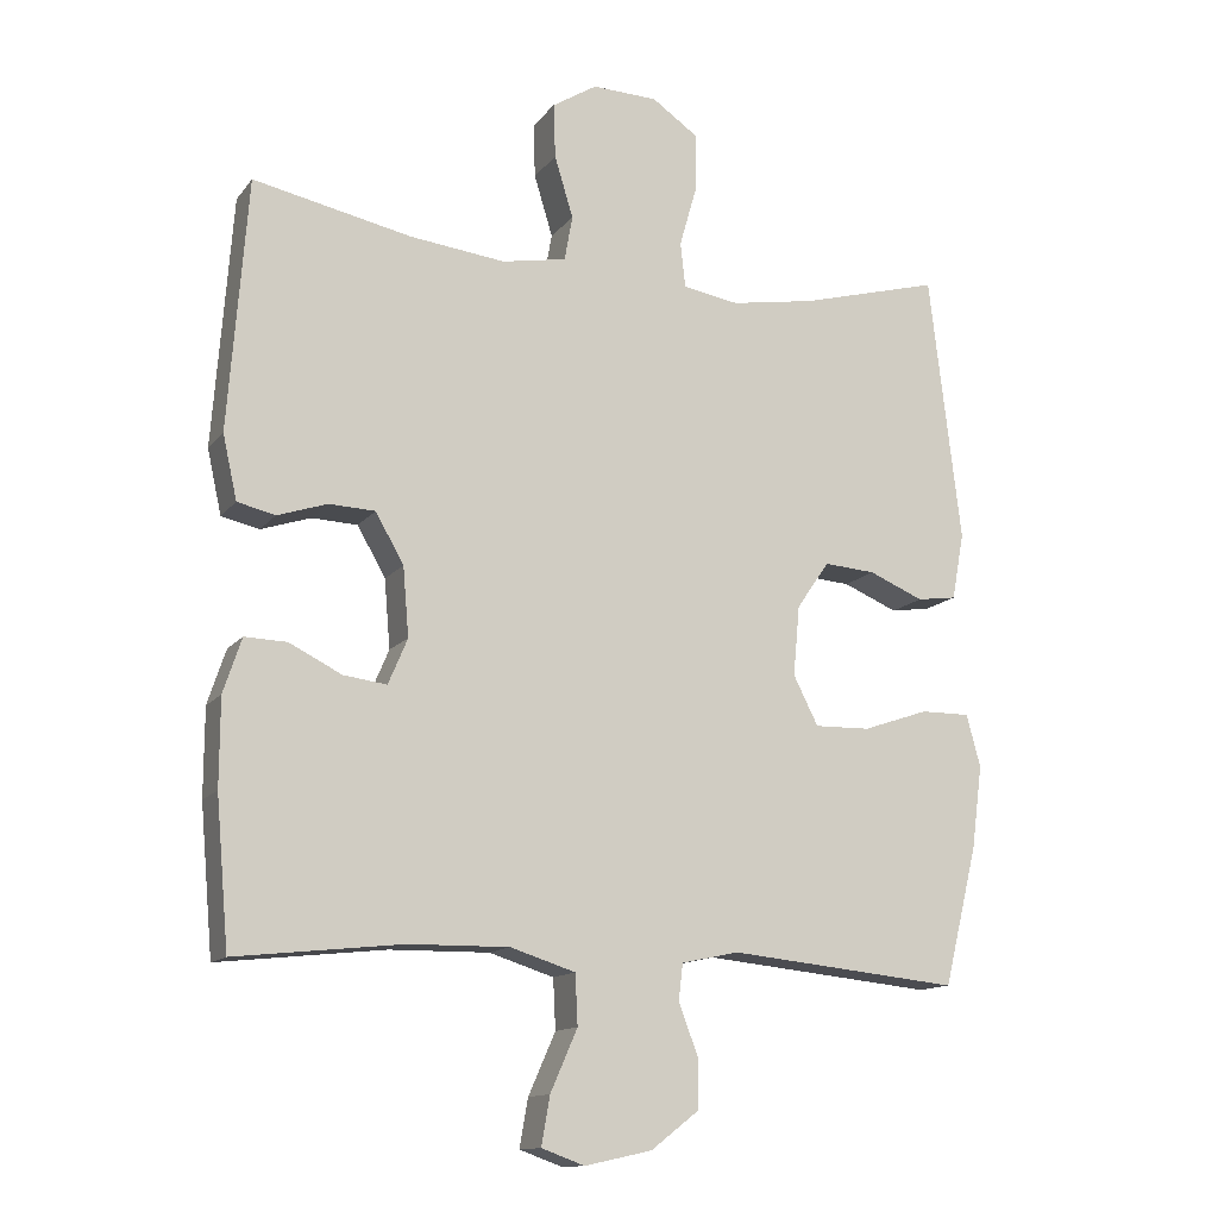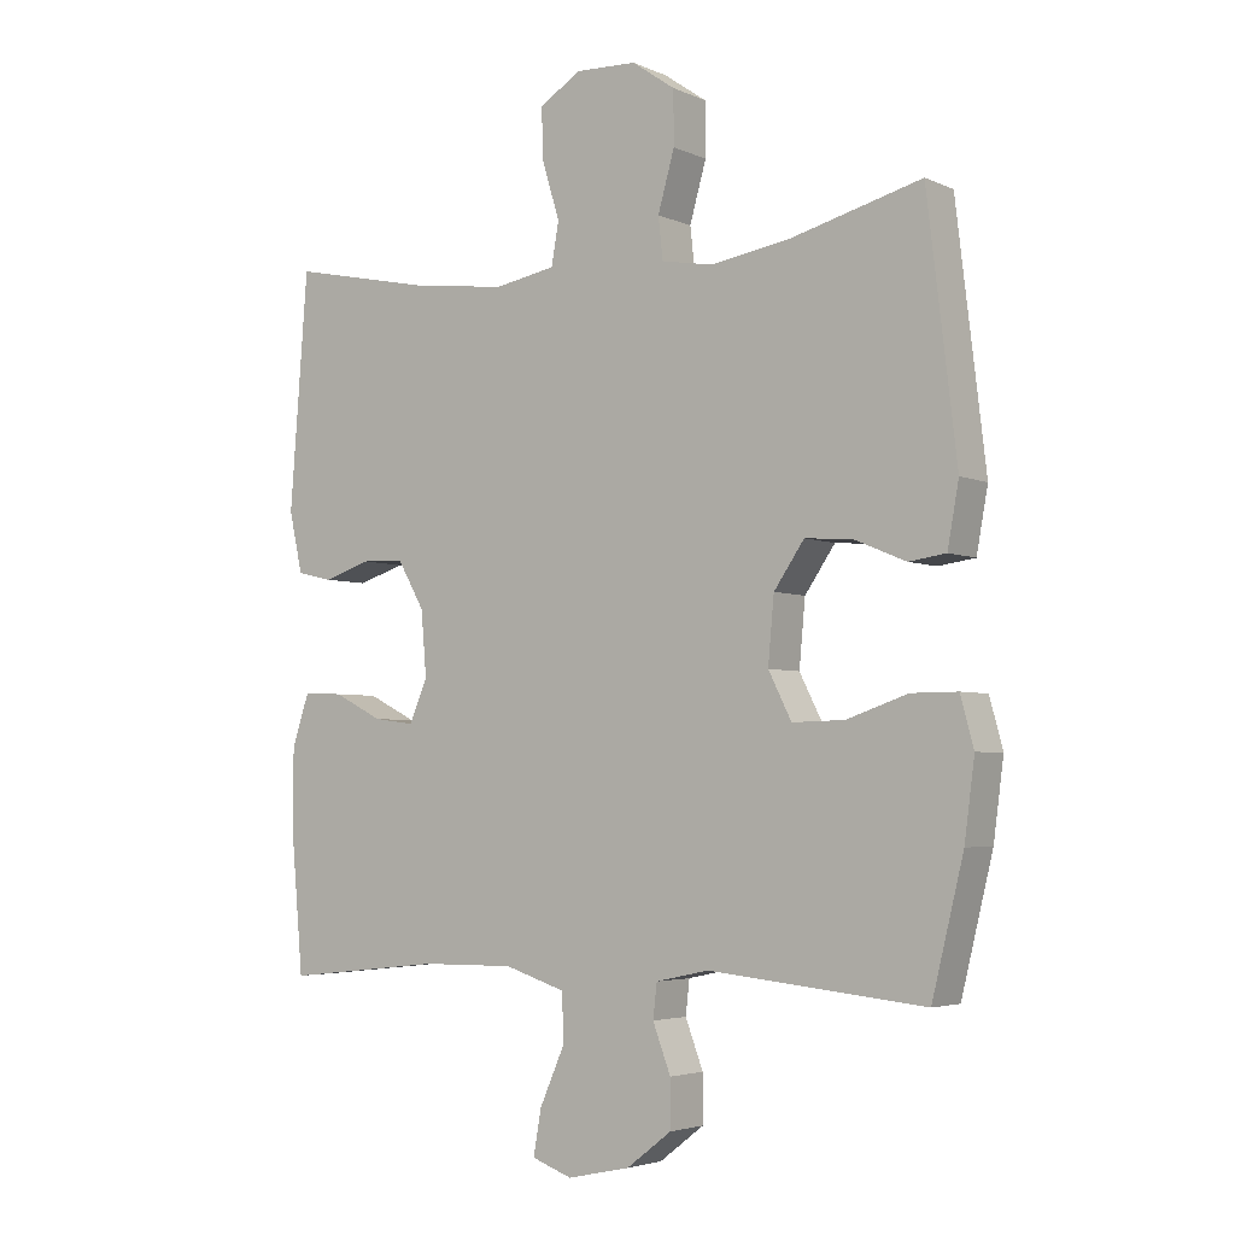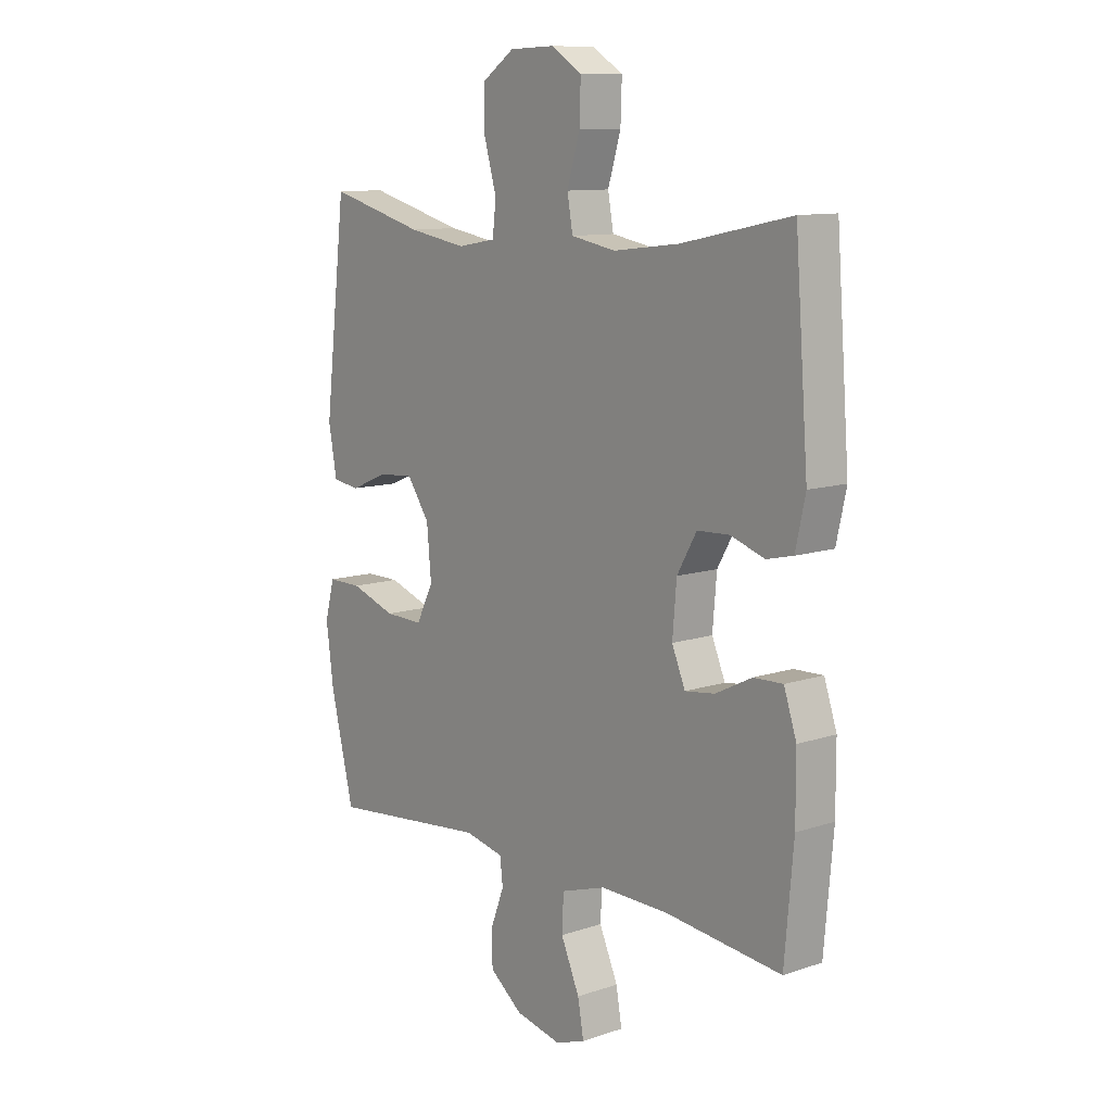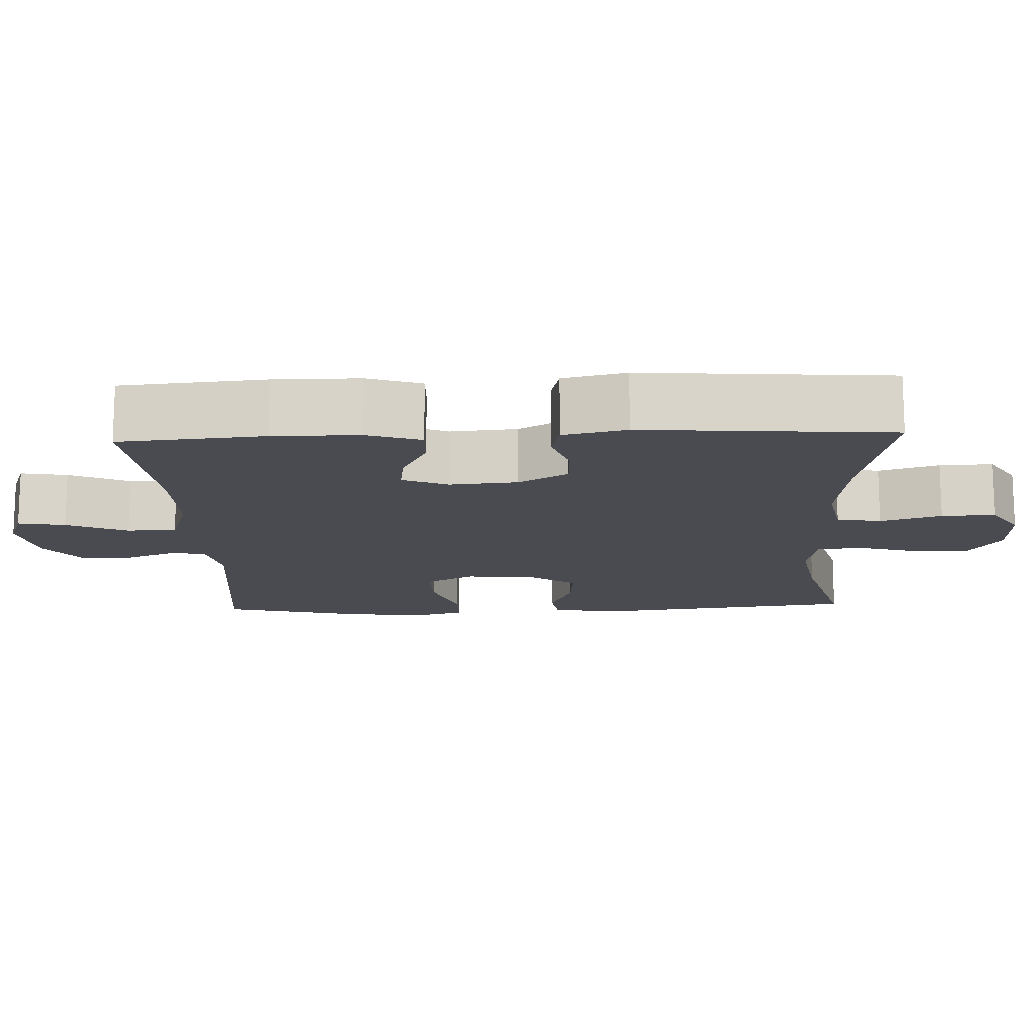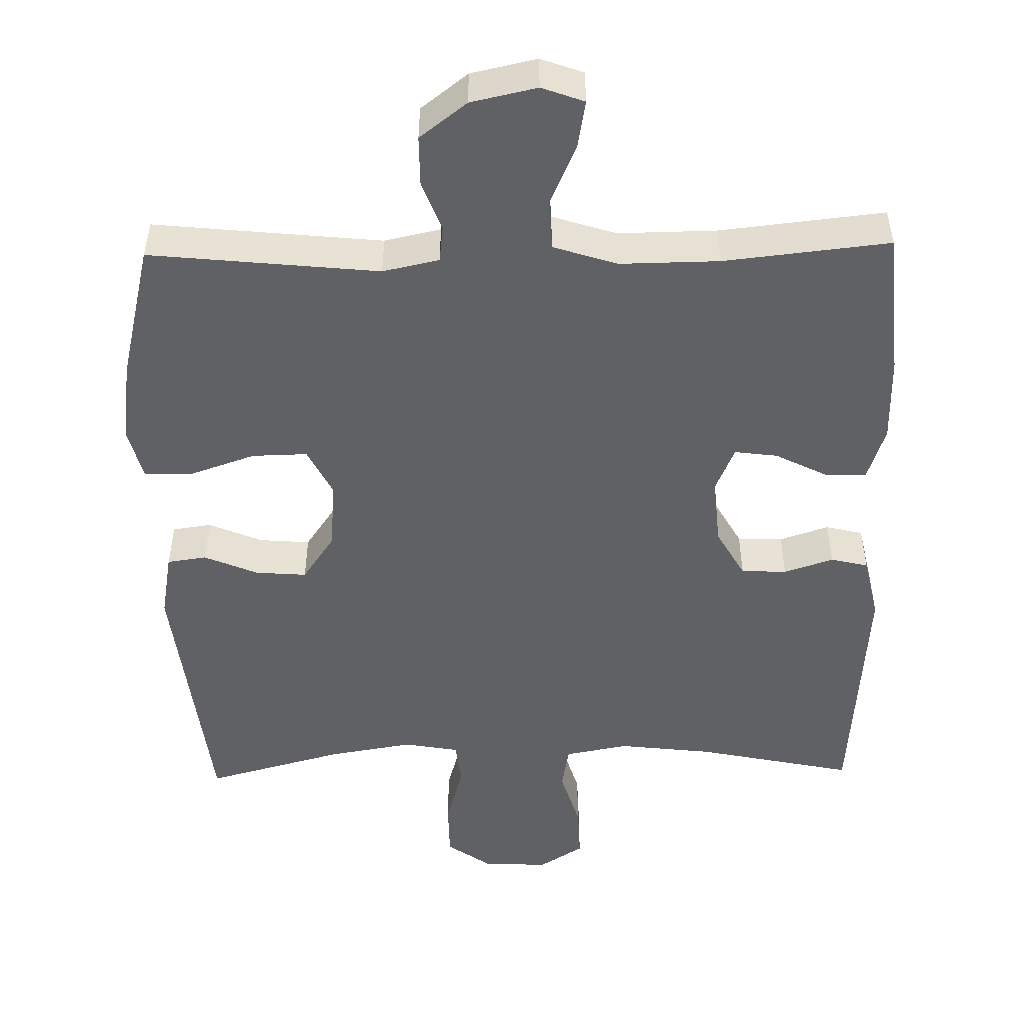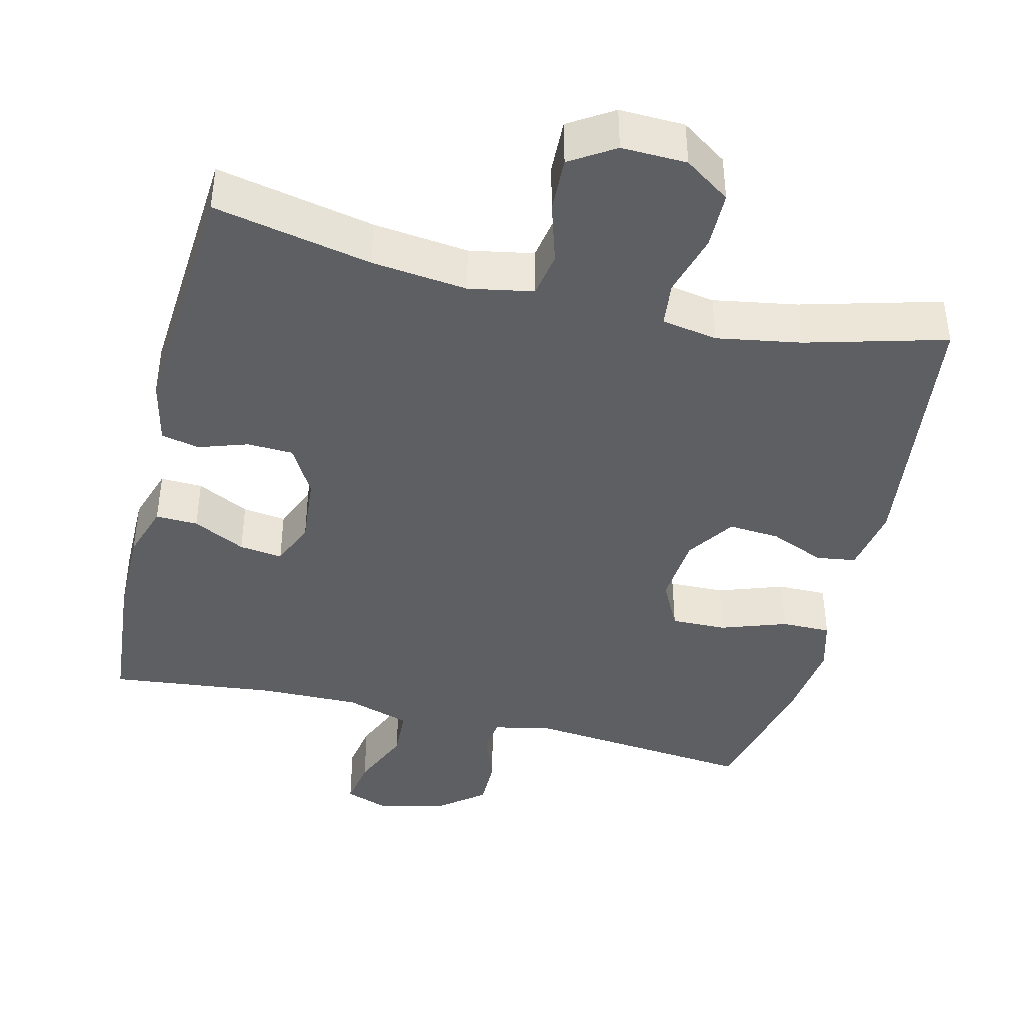
<metadata>
{"format":"obj","ext":"obj","renderer":"f3d","projection":"perspective","resolution":1024,"background":"white","views":[{"elev":-13.1,"azim":-23.2,"up":"+Z"},{"elev":-3.9,"azim":35.2,"up":"+Z"},{"elev":10.8,"azim":-129.6,"up":"+Z"},{"elev":-14.6,"azim":-87.6,"up":"+Y"},{"elev":-50.4,"azim":-178.9,"up":"+Y"},{"elev":-42.0,"azim":-13.5,"up":"+Y"}]}
</metadata>
<code>
o path1844
v 0.5375 0.0375 -0.3017
v 0.5523 0.0375 -0.1885
v 0.533 0.0375 -0.1166
v 0.4653 0.0375 -0.1169
v 0.3751 0.0375 -0.1477
v 0.2986 0.0375 -0.1493
v 0.2647 0.0375 -0.08205
v 0.2735 0.0375 0.01409
v 0.3181 0.0375 0.07904
v 0.3887 0.0375 0.0736
v 0.4636 0.0375 0.04211
v 0.5181 0.0375 0.04976
v 0.5347 0.0375 0.1413
v 0.4911 0.0375 0.5097
v 0.2985 0.0375 0.458
v 0.1827 0.0375 0.4386
v 0.106 0.0375 0.4521
v 0.09923 0.0375 0.5134
v 0.1236 0.0375 0.5994
v 0.1231 0.0375 0.6778
v 0.06002 0.0375 0.7215
v -0.02945 0.0375 0.7244
v -0.0907 0.0375 0.6861
v -0.08818 0.0375 0.6113
v -0.06258 0.0375 0.5269
v -0.07362 0.0375 0.465
v -0.1621 0.0375 0.4487
v -0.2934 0.0375 0.4642
v -0.5106 0.0375 0.5097
v -0.5369 0.0375 0.1649
v -0.5174 0.0375 0.07672
v -0.4655 0.0375 0.06442
v -0.397 0.0375 0.08687
v -0.3338 0.0375 0.08414
v -0.295 0.0375 0.01601
v -0.287 0.0375 -0.07866
v -0.3135 0.0375 -0.1413
v -0.3731 0.0375 -0.1335
v -0.4449 0.0375 -0.09744
v -0.5028 0.0375 -0.09545
v -0.5278 0.0375 -0.1708
v -0.5283 0.0375 -0.2904
v -0.5106 0.0375 -0.4922
v -0.281 0.0375 -0.4674
v -0.1439 0.0375 -0.4657
v -0.05495 0.0375 -0.4943
v -0.05166 0.0375 -0.5632
v -0.08882 0.0375 -0.6477
v -0.1005 0.0375 -0.7139
v -0.04143 0.0375 -0.7353
v 0.05027 0.0375 -0.7153
v 0.1158 0.0375 -0.6648
v 0.116 0.0375 -0.5958
v 0.0898 0.0375 -0.5265
v 0.0956 0.0375 -0.4766
v 0.1739 0.0375 -0.4597
v 0.4911 0.0375 -0.4922
v 0.5375 -0.0375 -0.3017
v 0.5523 -0.0375 -0.1885
v 0.533 -0.0375 -0.1166
v 0.4653 -0.0375 -0.1169
v 0.3751 -0.0375 -0.1477
v 0.2986 -0.0375 -0.1493
v 0.2647 -0.0375 -0.08205
v 0.2735 -0.0375 0.01409
v 0.3181 -0.0375 0.07904
v 0.3887 -0.0375 0.0736
v 0.4636 -0.0375 0.04211
v 0.5181 -0.0375 0.04976
v 0.5347 -0.0375 0.1413
v 0.4911 -0.0375 0.5097
v 0.2985 -0.0375 0.458
v 0.1827 -0.0375 0.4386
v 0.106 -0.0375 0.4521
v 0.09923 -0.0375 0.5134
v 0.1236 -0.0375 0.5994
v 0.1231 -0.0375 0.6778
v 0.06002 -0.0375 0.7215
v -0.02945 -0.0375 0.7244
v -0.0907 -0.0375 0.6861
v -0.08818 -0.0375 0.6113
v -0.06258 -0.0375 0.5269
v -0.07362 -0.0375 0.465
v -0.1621 -0.0375 0.4487
v -0.2934 -0.0375 0.4642
v -0.5106 -0.0375 0.5097
v -0.5369 -0.0375 0.1649
v -0.5174 -0.0375 0.07672
v -0.4655 -0.0375 0.06442
v -0.397 -0.0375 0.08687
v -0.3338 -0.0375 0.08414
v -0.295 -0.0375 0.01601
v -0.287 -0.0375 -0.07866
v -0.3135 -0.0375 -0.1413
v -0.3731 -0.0375 -0.1335
v -0.4449 -0.0375 -0.09744
v -0.5028 -0.0375 -0.09545
v -0.5278 -0.0375 -0.1708
v -0.5283 -0.0375 -0.2904
v -0.5106 -0.0375 -0.4922
v -0.281 -0.0375 -0.4674
v -0.1439 -0.0375 -0.4657
v -0.05495 -0.0375 -0.4943
v -0.05166 -0.0375 -0.5632
v -0.08882 -0.0375 -0.6477
v -0.1005 -0.0375 -0.7139
v -0.04143 -0.0375 -0.7353
v 0.05027 -0.0375 -0.7153
v 0.1158 -0.0375 -0.6648
v 0.116 -0.0375 -0.5958
v 0.0898 -0.0375 -0.5265
v 0.0956 -0.0375 -0.4766
v 0.1739 -0.0375 -0.4597
v 0.4911 -0.0375 -0.4922
v 0.5375 0.0375 -0.3017
v 0.5523 0.0375 -0.1885
v 0.533 0.0375 -0.1166
v 0.533 0.0375 -0.1166
v 0.5181 0.0375 0.04976
v 0.5181 0.0375 0.04976
v 0.5347 0.0375 0.1413
v 0.4653 0.0375 -0.1169
v 0.4636 0.0375 0.04211
v 0.4911 0.0375 -0.4922
v 0.4911 0.0375 -0.4922
v 0.4911 0.0375 0.5097
v 0.4911 0.0375 0.5097
v 0.3751 0.0375 -0.1477
v 0.3887 0.0375 0.0736
v 0.2985 0.0375 0.458
v 0.3181 0.0375 0.07904
v 0.2986 0.0375 -0.1493
v 0.2986 0.0375 -0.1493
v 0.2735 0.0375 0.01409
v 0.2647 0.0375 -0.08205
v 0.1827 0.0375 0.4386
v 0.1739 0.0375 -0.4597
v 0.106 0.0375 0.4521
v 0.106 0.0375 0.4521
v 0.0956 0.0375 -0.4766
v 0.0956 0.0375 -0.4766
v 0.09923 0.0375 0.5134
v 0.1236 0.0375 0.5994
v 0.1231 0.0375 0.6778
v 0.06002 0.0375 0.7215
v 0.1158 0.0375 -0.6648
v 0.116 0.0375 -0.5958
v 0.0898 0.0375 -0.5265
v 0.05027 0.0375 -0.7153
v -0.02945 0.0375 0.7244
v -0.04143 0.0375 -0.7353
v -0.0907 0.0375 0.6861
v -0.1005 0.0375 -0.7139
v -0.1005 0.0375 -0.7139
v -0.08882 0.0375 -0.6477
v -0.05166 0.0375 -0.5632
v -0.05495 0.0375 -0.4943
v -0.05495 0.0375 -0.4943
v -0.1439 0.0375 -0.4657
v -0.06258 0.0375 0.5269
v -0.07362 0.0375 0.465
v -0.07362 0.0375 0.465
v -0.08818 0.0375 0.6113
v -0.1621 0.0375 0.4487
v -0.281 0.0375 -0.4674
v -0.2934 0.0375 0.4642
v -0.287 0.0375 -0.07866
v -0.3135 0.0375 -0.1413
v -0.3135 0.0375 -0.1413
v -0.295 0.0375 0.01601
v -0.3338 0.0375 0.08414
v -0.3731 0.0375 -0.1335
v -0.397 0.0375 0.08687
v -0.4449 0.0375 -0.09744
v -0.4655 0.0375 0.06442
v -0.5106 0.0375 -0.4922
v -0.5106 0.0375 -0.4922
v -0.5028 0.0375 -0.09545
v -0.5028 0.0375 -0.09545
v -0.5174 0.0375 0.07672
v -0.5174 0.0375 0.07672
v -0.5106 0.0375 0.5097
v -0.5106 0.0375 0.5097
v -0.5278 0.0375 -0.1708
v -0.5369 0.0375 0.1649
v -0.5283 0.0375 -0.2904
v 0.5375 -0.0375 -0.3017
v 0.5523 -0.0375 -0.1885
v 0.533 -0.0375 -0.1166
v 0.533 -0.0375 -0.1166
v 0.5181 -0.0375 0.04976
v 0.5181 -0.0375 0.04976
v 0.5347 -0.0375 0.1413
v 0.4653 -0.0375 -0.1169
v 0.4636 -0.0375 0.04211
v 0.4911 -0.0375 -0.4922
v 0.4911 -0.0375 -0.4922
v 0.4911 -0.0375 0.5097
v 0.4911 -0.0375 0.5097
v 0.3751 -0.0375 -0.1477
v 0.3887 -0.0375 0.0736
v 0.2985 -0.0375 0.458
v 0.3181 -0.0375 0.07904
v 0.2986 -0.0375 -0.1493
v 0.2986 -0.0375 -0.1493
v 0.2735 -0.0375 0.01409
v 0.2647 -0.0375 -0.08205
v 0.1827 -0.0375 0.4386
v 0.1739 -0.0375 -0.4597
v 0.106 -0.0375 0.4521
v 0.106 -0.0375 0.4521
v 0.0956 -0.0375 -0.4766
v 0.0956 -0.0375 -0.4766
v 0.09923 -0.0375 0.5134
v 0.1236 -0.0375 0.5994
v 0.1231 -0.0375 0.6778
v 0.06002 -0.0375 0.7215
v 0.1158 -0.0375 -0.6648
v 0.116 -0.0375 -0.5958
v 0.0898 -0.0375 -0.5265
v 0.05027 -0.0375 -0.7153
v -0.02945 -0.0375 0.7244
v -0.04143 -0.0375 -0.7353
v -0.0907 -0.0375 0.6861
v -0.1005 -0.0375 -0.7139
v -0.1005 -0.0375 -0.7139
v -0.08882 -0.0375 -0.6477
v -0.05166 -0.0375 -0.5632
v -0.05495 -0.0375 -0.4943
v -0.05495 -0.0375 -0.4943
v -0.1439 -0.0375 -0.4657
v -0.06258 -0.0375 0.5269
v -0.07362 -0.0375 0.465
v -0.07362 -0.0375 0.465
v -0.08818 -0.0375 0.6113
v -0.1621 -0.0375 0.4487
v -0.281 -0.0375 -0.4674
v -0.2934 -0.0375 0.4642
v -0.287 -0.0375 -0.07866
v -0.3135 -0.0375 -0.1413
v -0.3135 -0.0375 -0.1413
v -0.295 -0.0375 0.01601
v -0.3338 -0.0375 0.08414
v -0.3731 -0.0375 -0.1335
v -0.397 -0.0375 0.08687
v -0.4449 -0.0375 -0.09744
v -0.4655 -0.0375 0.06442
v -0.5106 -0.0375 -0.4922
v -0.5106 -0.0375 -0.4922
v -0.5028 -0.0375 -0.09545
v -0.5028 -0.0375 -0.09545
v -0.5174 -0.0375 0.07672
v -0.5174 -0.0375 0.07672
v -0.5106 -0.0375 0.5097
v -0.5106 -0.0375 0.5097
v -0.5278 -0.0375 -0.1708
v -0.5369 -0.0375 0.1649
v -0.5283 -0.0375 -0.2904
f 187 209 196
f 256 246 250
f 200 188 194
f 240 231 239
f 228 227 221
f 216 217 215
f 206 239 207
f 207 231 212
f 223 227 225
f 198 202 193
f 204 187 200
f 210 233 206
f 238 243 236
f 193 195 191
f 212 229 220
f 233 242 206
f 215 232 214
f 204 212 209
f 208 210 203
f 243 238 245
f 220 228 219
f 239 231 207
f 232 233 214
f 257 245 238
f 200 187 188
f 228 220 229
f 236 243 242
f 222 235 217
f 258 240 244
f 237 258 248
f 237 240 258
f 258 244 256
f 212 231 229
f 214 233 210
f 232 215 235
f 233 236 242
f 244 246 256
f 203 210 206
f 245 257 247
f 224 235 222
f 193 202 201
f 221 227 223
f 208 203 202
f 201 195 193
f 228 221 219
f 202 203 201
f 219 221 218
f 194 188 189
f 207 212 204
f 231 240 237
f 187 204 209
f 257 238 254
f 247 257 252
f 217 235 215
f 242 239 206
f 1 2 59 58
f 2 118 190 59
f 120 13 70 192
f 3 4 61 60
f 11 12 69 68
f 125 1 58 197
f 13 127 199 70
f 4 5 62 61
f 10 11 68 67
f 14 15 72 71
f 9 10 67 66
f 5 133 205 62
f 8 9 66 65
f 6 7 64 63
f 15 16 73 72
f 56 57 114 113
f 7 8 65 64
f 16 139 211 73
f 141 56 113 213
f 18 19 76 75
f 19 20 77 76
f 20 21 78 77
f 52 53 110 109
f 53 54 111 110
f 51 52 109 108
f 17 18 75 74
f 54 55 112 111
f 21 22 79 78
f 50 51 108 107
f 22 23 80 79
f 154 50 107 226
f 48 49 106 105
f 47 48 105 104
f 158 47 104 230
f 45 46 103 102
f 25 162 234 82
f 24 25 82 81
f 23 24 81 80
f 26 27 84 83
f 44 45 102 101
f 27 28 85 84
f 36 169 241 93
f 35 36 93 92
f 34 35 92 91
f 37 38 95 94
f 33 34 91 90
f 38 39 96 95
f 32 33 90 89
f 177 44 101 249
f 39 179 251 96
f 181 32 89 253
f 28 183 255 85
f 40 41 98 97
f 30 31 88 87
f 42 43 100 99
f 41 42 99 98
f 29 30 87 86
f 115 124 137
f 184 178 174
f 128 122 116
f 168 167 159
f 156 149 155
f 144 143 145
f 134 135 167
f 135 140 159
f 151 153 155
f 126 121 130
f 132 128 115
f 138 134 161
f 166 164 171
f 121 119 123
f 140 148 157
f 161 134 170
f 143 142 160
f 132 137 140
f 136 131 138
f 171 173 166
f 148 147 156
f 167 135 159
f 160 142 161
f 185 166 173
f 128 116 115
f 156 157 148
f 164 170 171
f 150 145 163
f 186 172 168
f 165 176 186
f 165 186 168
f 186 184 172
f 140 157 159
f 142 138 161
f 160 163 143
f 161 170 164
f 172 184 174
f 131 134 138
f 173 175 185
f 152 150 163
f 121 129 130
f 149 151 155
f 136 130 131
f 129 121 123
f 156 147 149
f 130 129 131
f 147 146 149
f 122 117 116
f 135 132 140
f 159 165 168
f 115 137 132
f 185 182 166
f 175 180 185
f 145 143 163
f 170 134 167

</code>
